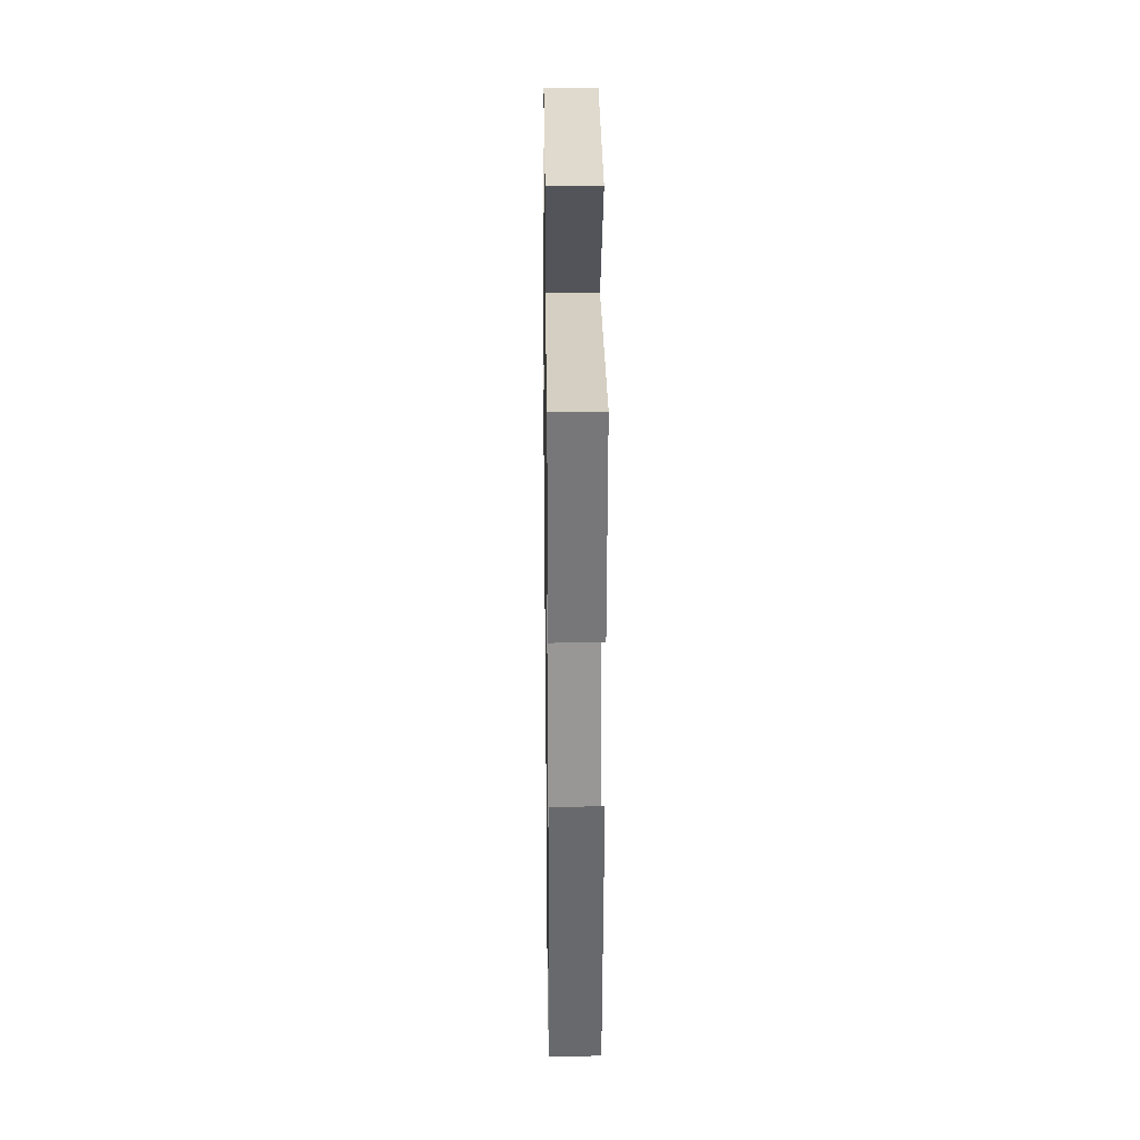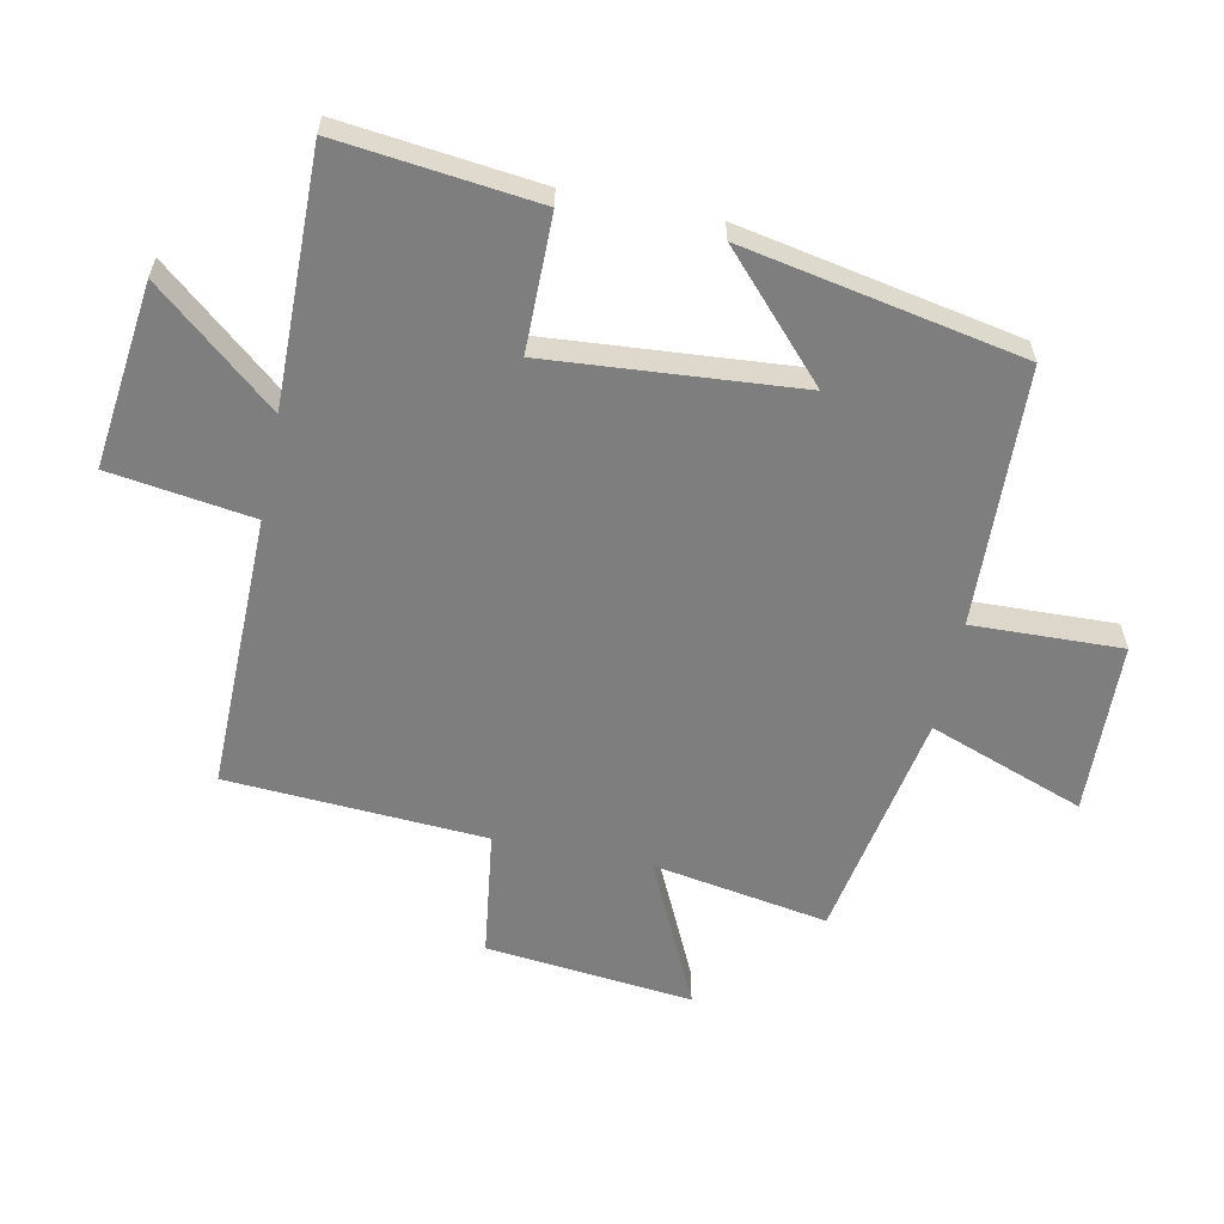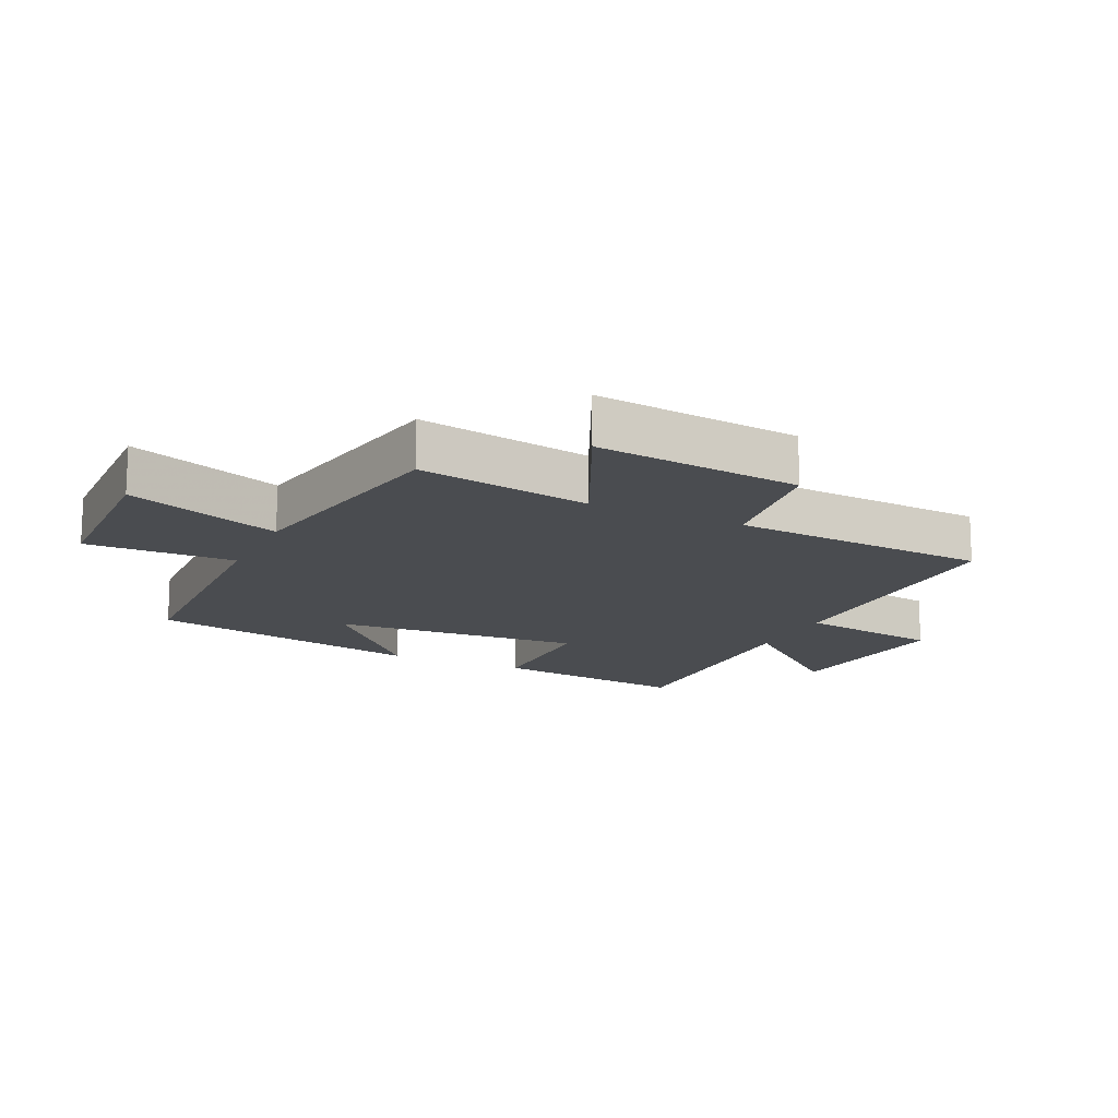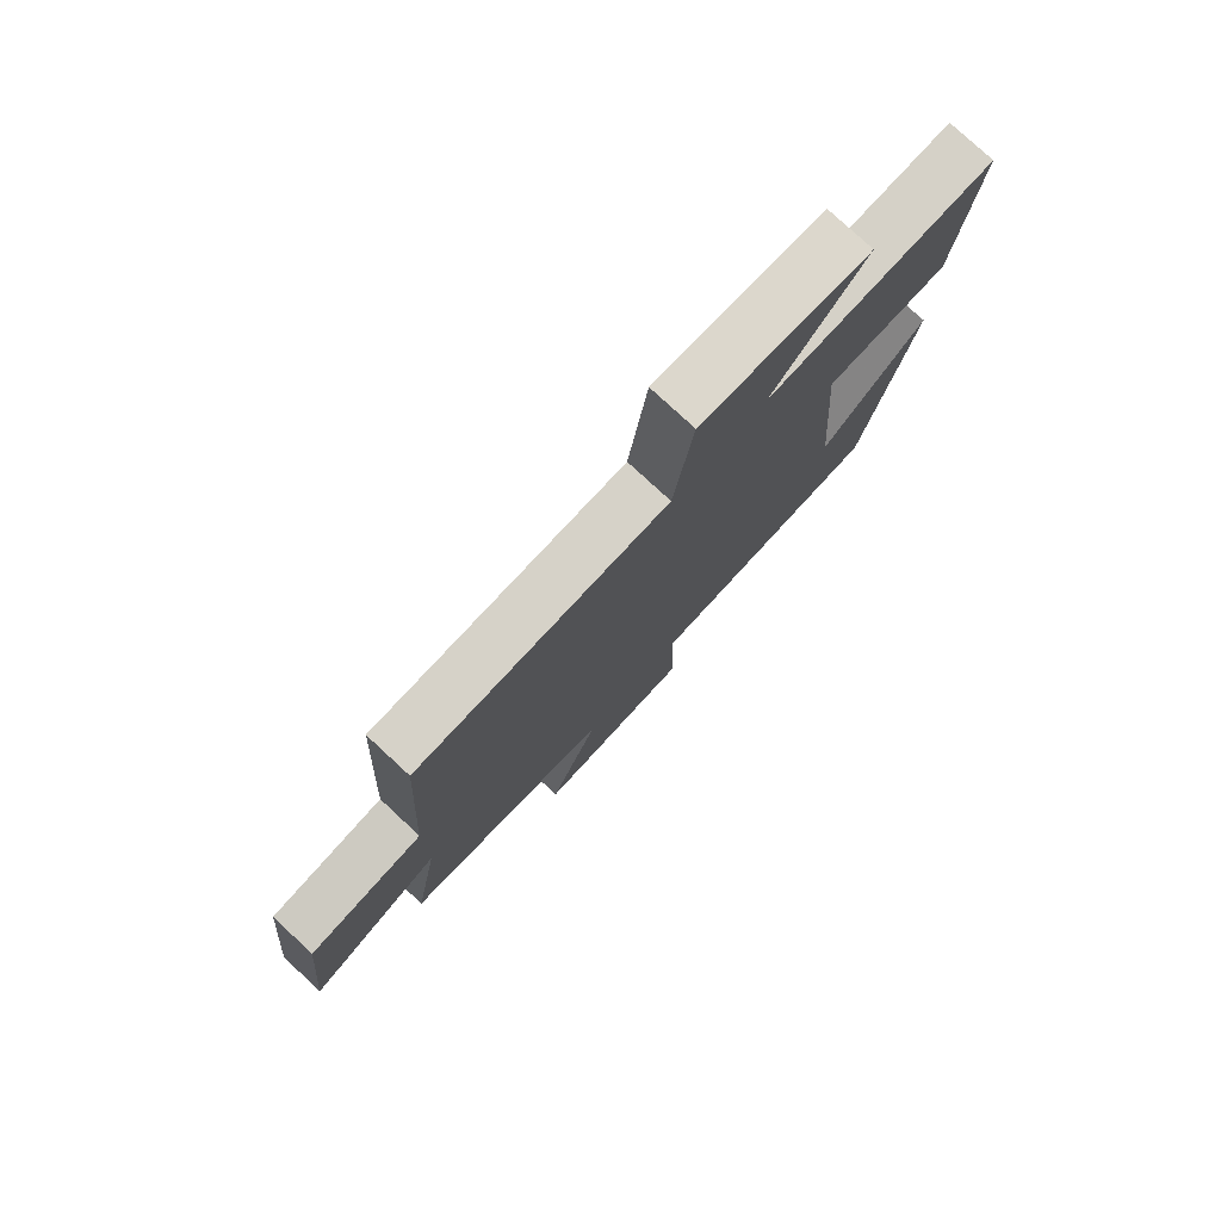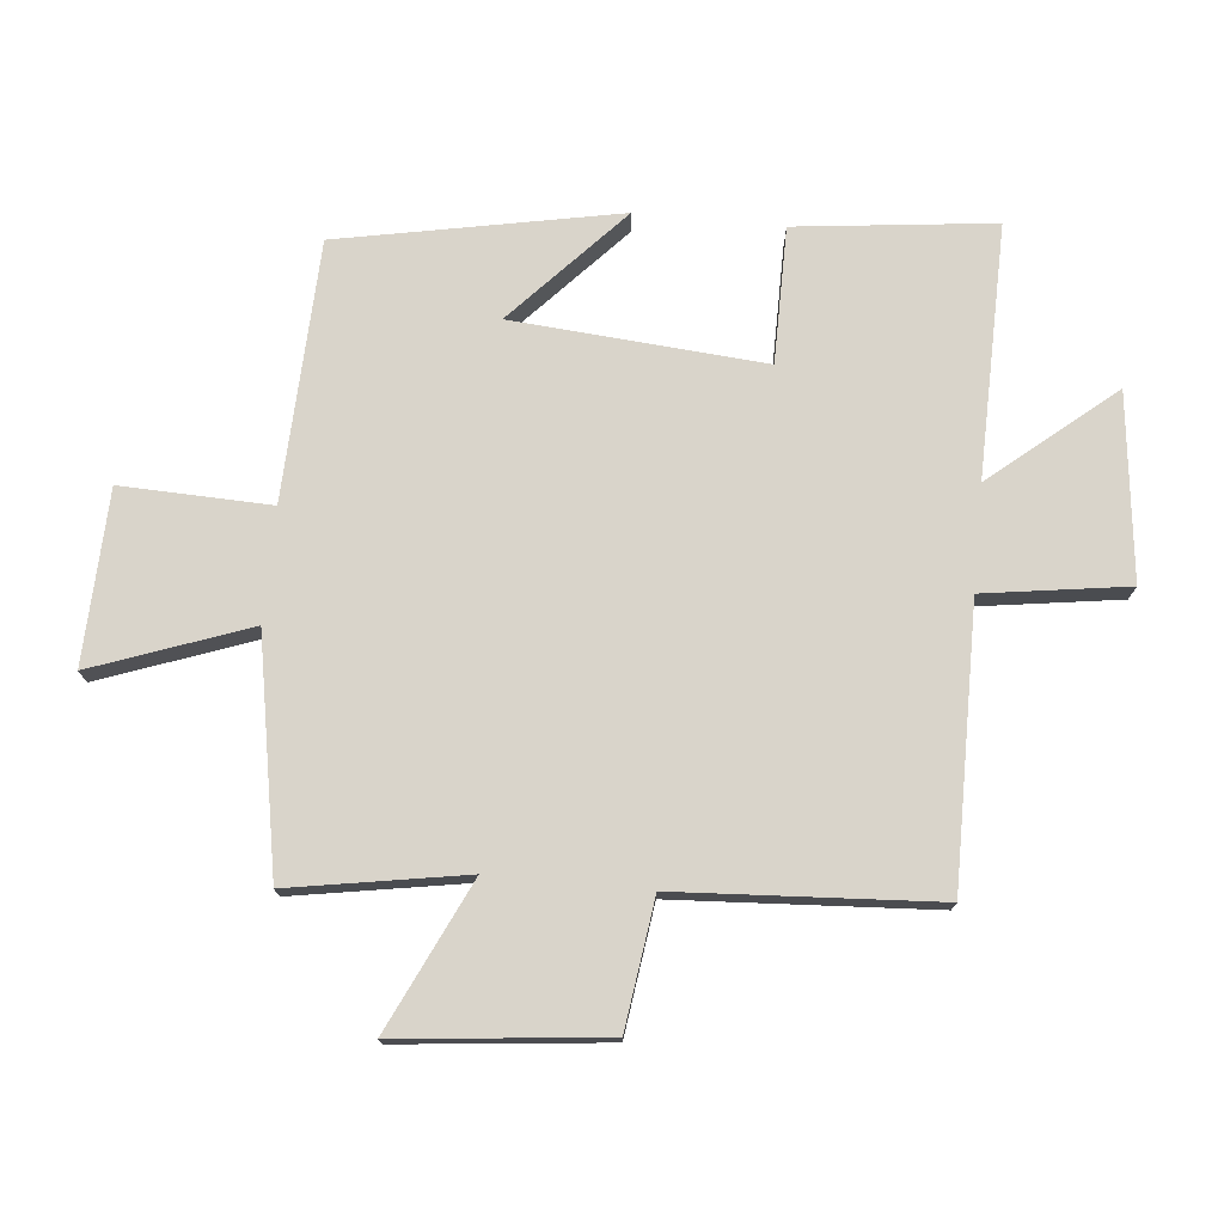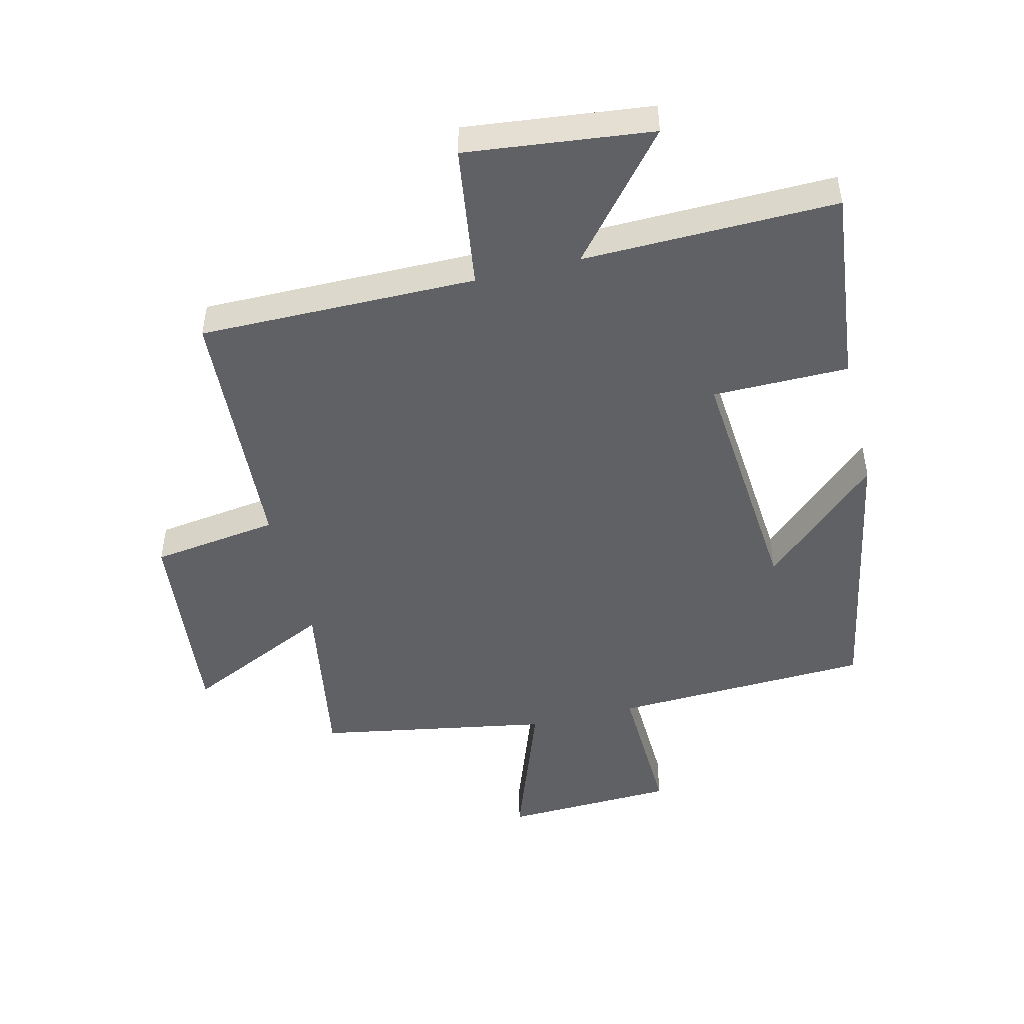
<metadata>
{"format":"obj","ext":"obj","renderer":"f3d","projection":"perspective","resolution":1024,"background":"white","views":[{"elev":26.4,"azim":89.2,"up":"+Z"},{"elev":-59.5,"azim":78.3,"up":"+Y"},{"elev":-15.1,"azim":-115.6,"up":"+Y"},{"elev":78.3,"azim":-47.2,"up":"+Z"},{"elev":74.8,"azim":-84.5,"up":"+Y"},{"elev":-48.1,"azim":13.8,"up":"+Y"}]}
</metadata>
<code>
v -0.547 0.07 -0.434
v -0.5 0.07 -0.155
v -0.737 0.07 -0.267
v -0.703 0.07 0.063
v -0.5 0.07 0.091
v -0.476 0.07 0.503
v -0.034 0.07 0.5
v -0.001 0.07 0.729
v 0.295 0.07 0.695
v 0.132 0.07 0.5
v 0.536 0.07 0.507
v 0.5 0.07 0.191
v 0.283 0.07 0.19
v 0.315 0.07 -0.21
v 0.5 0.07 -0.039
v 0.414 0.07 -0.484
v 0.001 0.07 -0.5
v 0.009 0.07 -0.738
v -0.267 0.07 -0.748
v -0.177 0.07 -0.5
v -0.547 0 -0.434
v -0.5 0 -0.155
v -0.737 0 -0.267
v -0.703 0 0.063
v -0.5 0 0.091
v -0.476 0 0.503
v -0.034 0 0.5
v -0.001 0 0.729
v 0.295 0 0.695
v 0.132 0 0.5
v 0.536 0 0.507
v 0.5 0 0.191
v 0.283 0 0.19
v 0.315 0 -0.21
v 0.5 0 -0.039
v 0.414 0 -0.484
v 0.001 0 -0.5
v 0.009 0 -0.738
v -0.267 0 -0.748
v -0.177 0 -0.5
f 17 18 19 20
f 17 20 1 2
f 16 17 2
f 14 15 16
f 14 16 2
f 13 14 2
f 10 11 12 13
f 10 13 2
f 7 8 9 10
f 7 10 2 3
f 5 6 7
f 5 7 3
f 3 4 5
f 40 39 38 37
f 22 21 40 37
f 22 37 36
f 36 35 34
f 22 36 34
f 22 34 33
f 33 32 31 30
f 22 33 30
f 30 29 28 27
f 23 22 30 27
f 27 26 25
f 23 27 25
f 25 24 23
f 1 21 22 2
f 2 22 23 3
f 3 23 24 4
f 4 24 25 5
f 5 25 26 6
f 6 26 27 7
f 7 27 28 8
f 8 28 29 9
f 9 29 30 10
f 10 30 31 11
f 11 31 32 12
f 12 32 33 13
f 13 33 34 14
f 14 34 35 15
f 15 35 36 16
f 16 36 37 17
f 17 37 38 18
f 18 38 39 19
f 19 39 40 20
f 20 40 21 1

</code>
